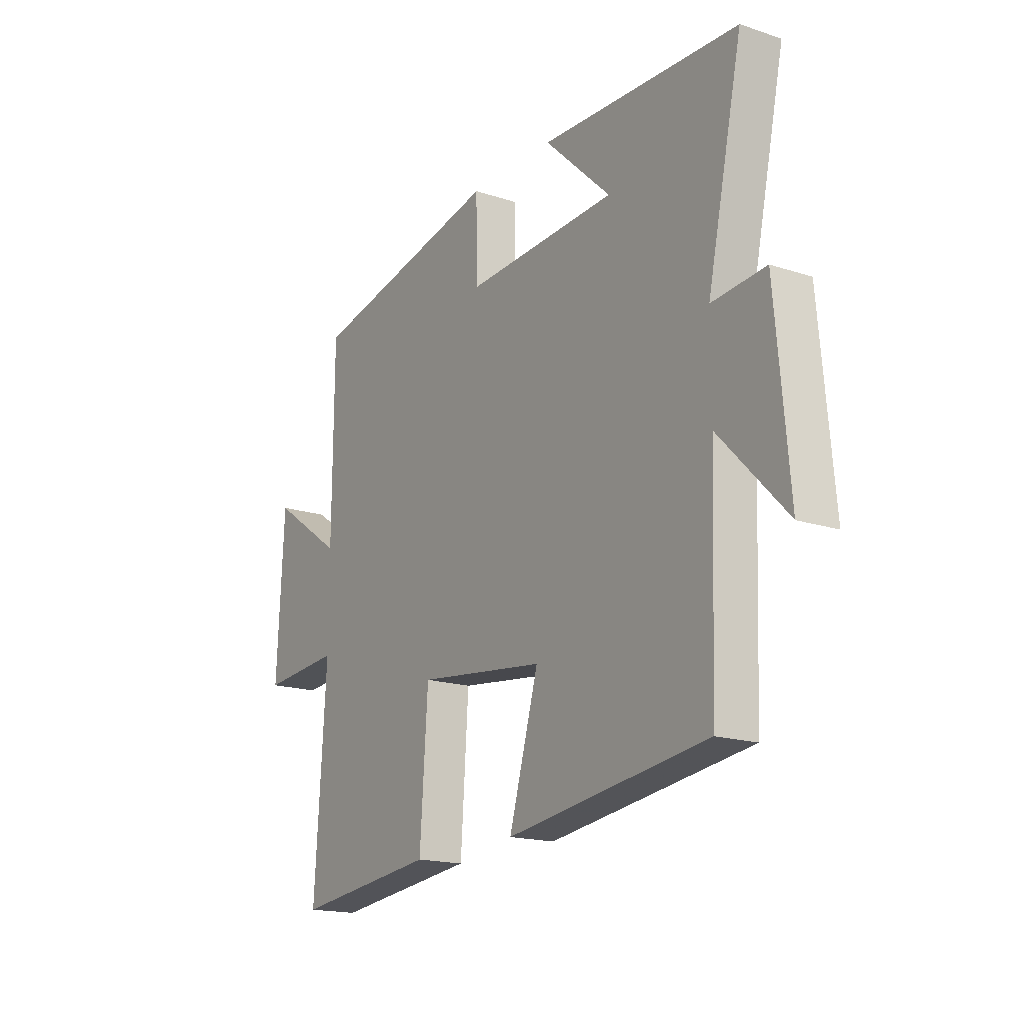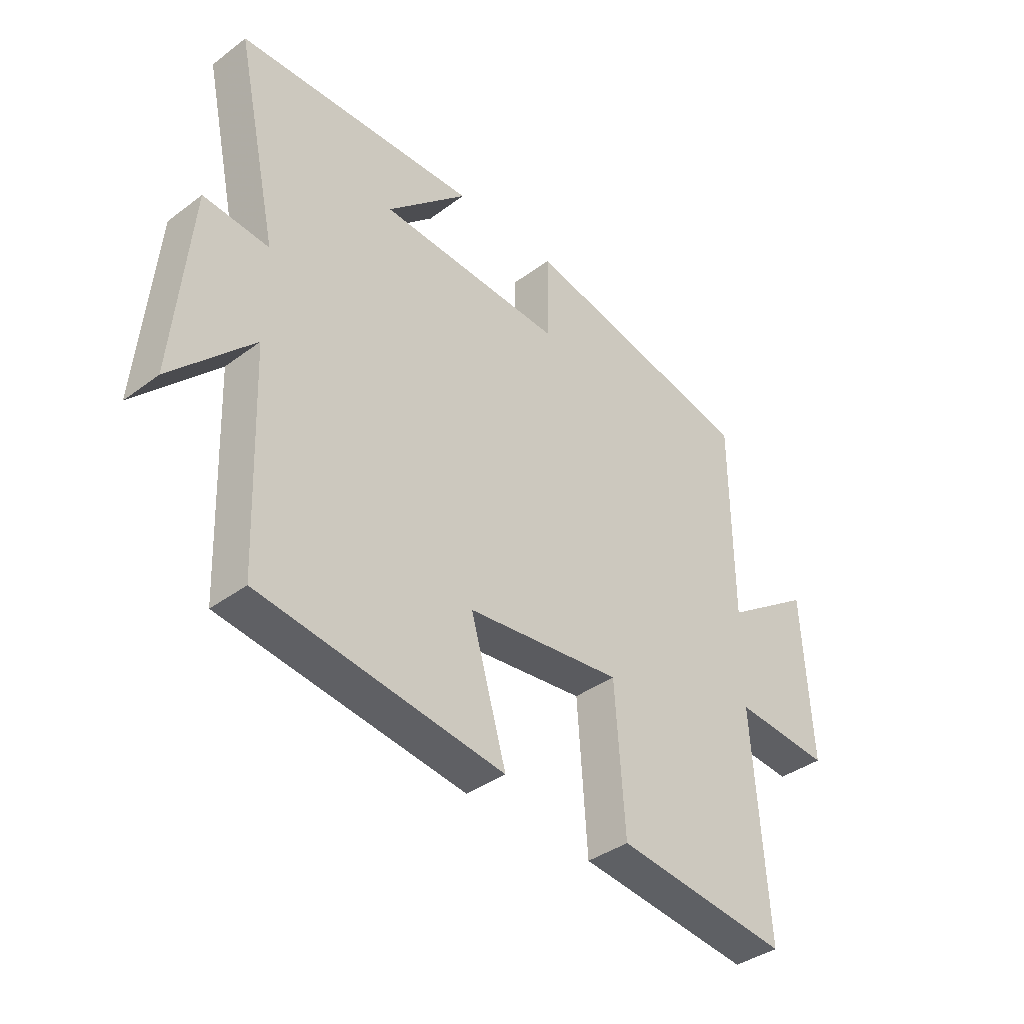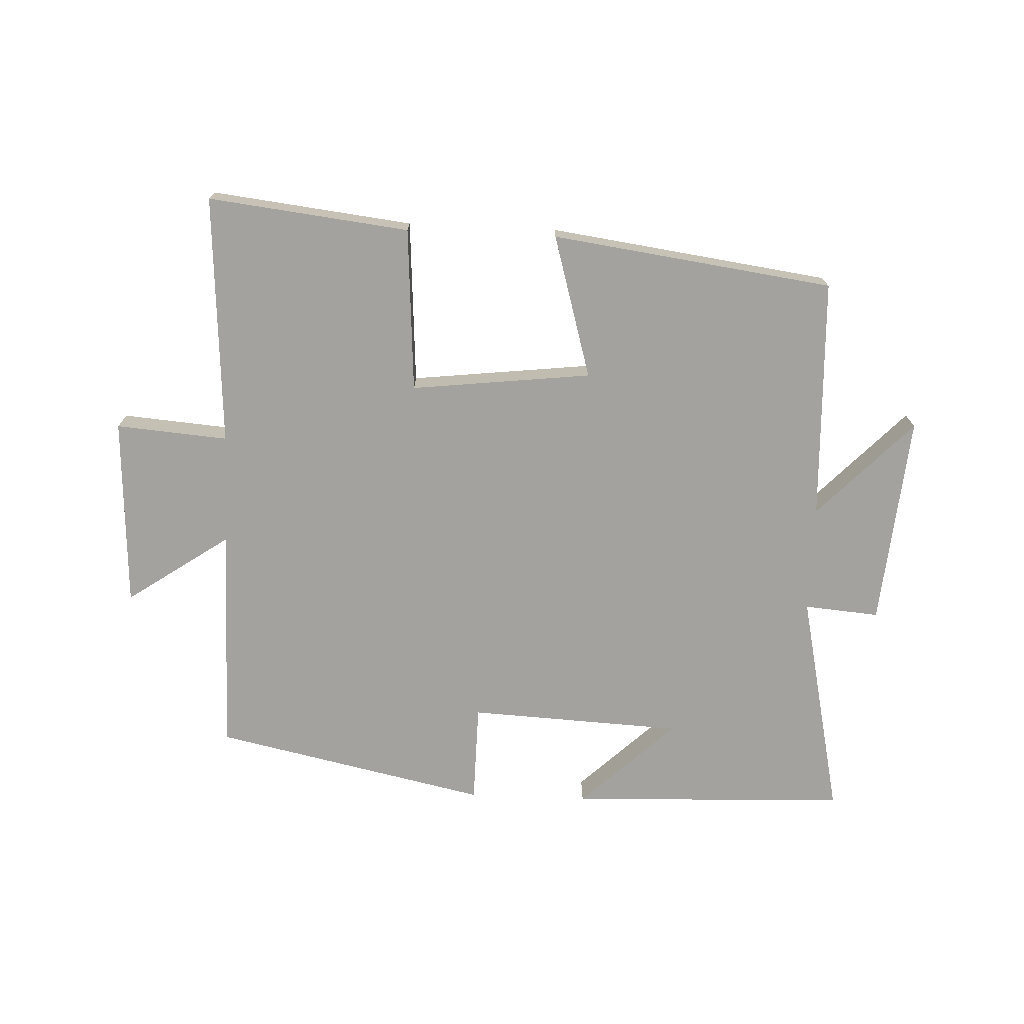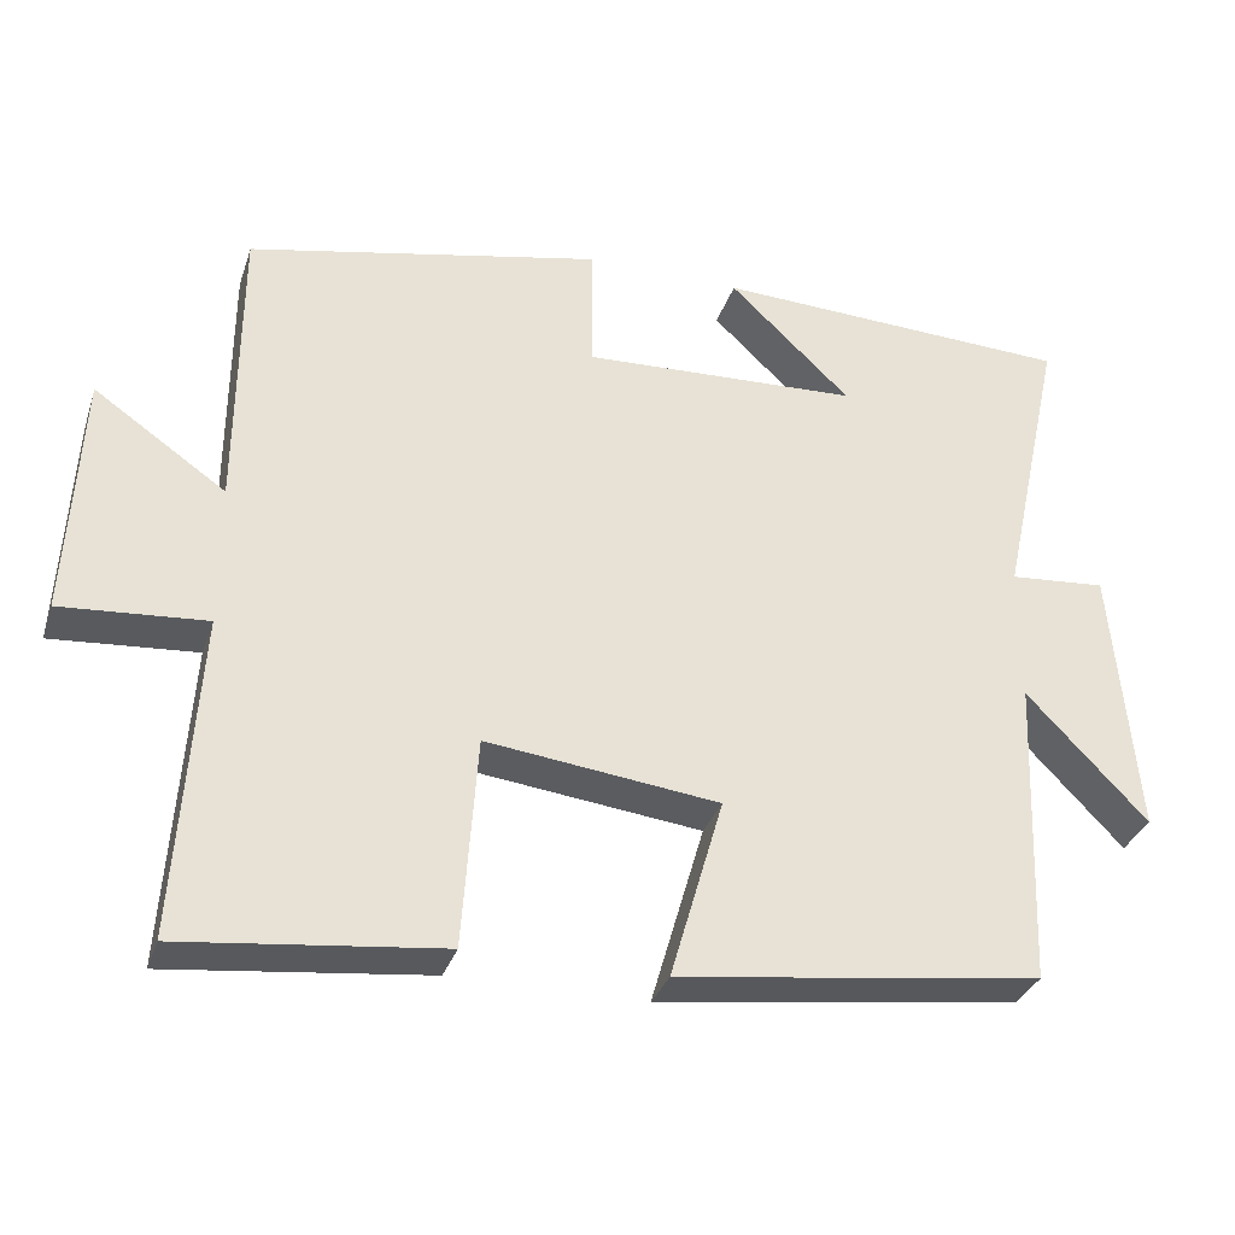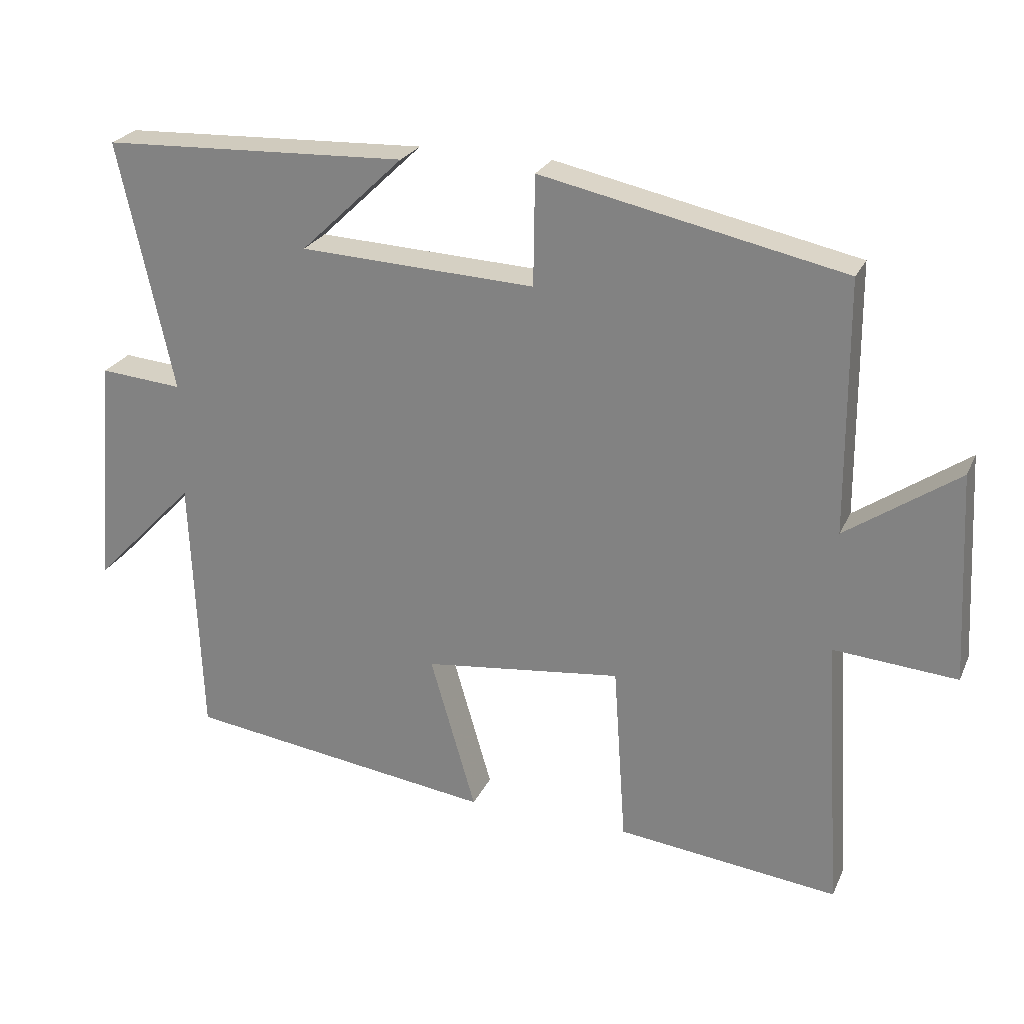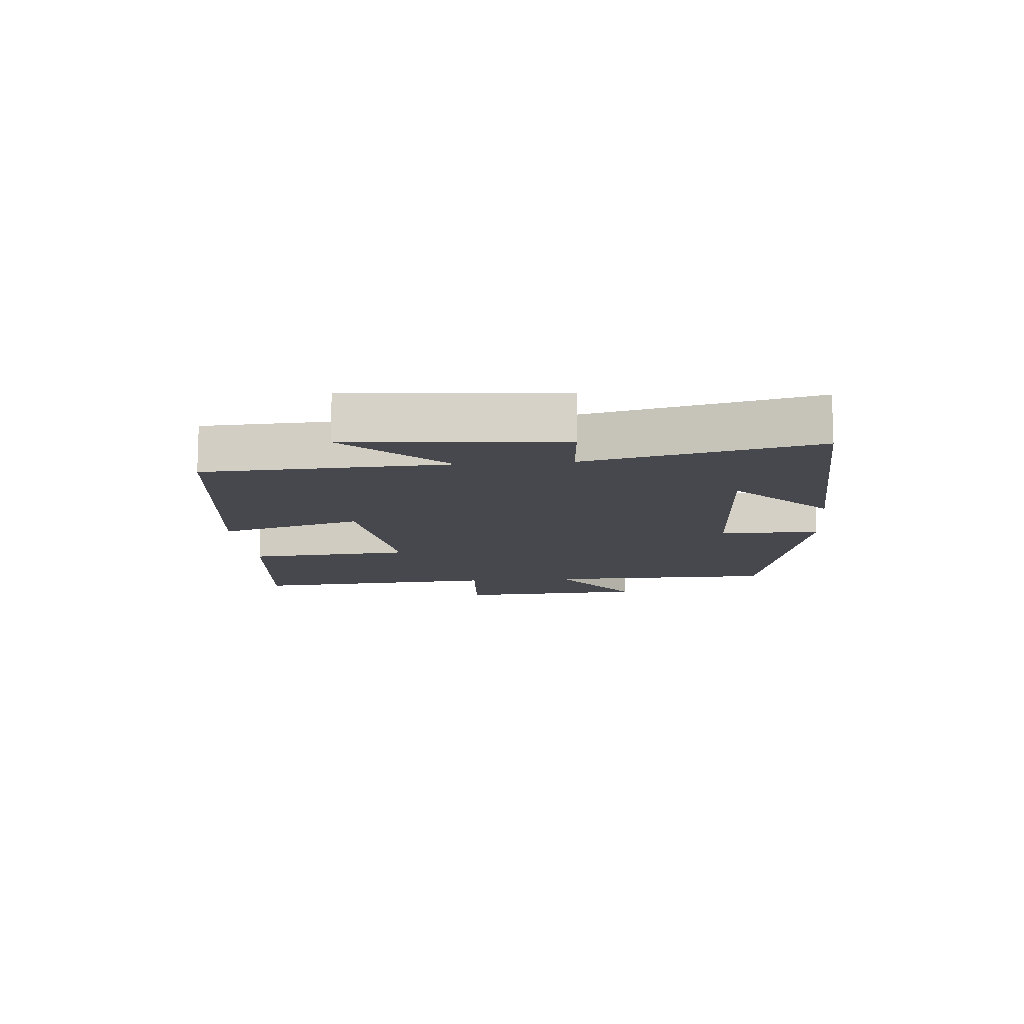
<metadata>
{"format":"obj","ext":"obj","renderer":"f3d","projection":"perspective","resolution":1024,"background":"white","views":[{"elev":-17.4,"azim":-123.1,"up":"+Z"},{"elev":-38.5,"azim":-46.8,"up":"+Z"},{"elev":-72.6,"azim":177.5,"up":"+Y"},{"elev":-32.7,"azim":162.8,"up":"+Z"},{"elev":24.7,"azim":20.1,"up":"+Z"},{"elev":-11.7,"azim":-84.8,"up":"+Y"}]}
</metadata>
<code>
v -0.579 0.07 0.482
v -0.134 0.07 0.5
v -0.284 0.07 0.357
v 0.058 0.07 0.341
v 0.06 0.07 0.5
v 0.498 0.07 0.407
v 0.5 0.07 0.041
v 0.663 0.07 0.153
v 0.679 0.07 -0.151
v 0.5 0.07 -0.137
v 0.526 0.07 -0.537
v 0.205 0.07 -0.5
v 0.187 0.07 -0.238
v -0.101 0.07 -0.272
v -0.035 0.07 -0.5
v -0.485 0.07 -0.439
v -0.5 0.07 -0.053
v -0.65 0.07 -0.209
v -0.62 0.07 0.129
v -0.5 0.07 0.119
v -0.579 0 0.482
v -0.134 0 0.5
v -0.284 0 0.357
v 0.058 0 0.341
v 0.06 0 0.5
v 0.498 0 0.407
v 0.5 0 0.041
v 0.663 0 0.153
v 0.679 0 -0.151
v 0.5 0 -0.137
v 0.526 0 -0.537
v 0.205 0 -0.5
v 0.187 0 -0.238
v -0.101 0 -0.272
v -0.035 0 -0.5
v -0.485 0 -0.439
v -0.5 0 -0.053
v -0.65 0 -0.209
v -0.62 0 0.129
v -0.5 0 0.119
f 17 18 19 20
f 16 17 20
f 15 16 20
f 14 15 20
f 13 14 20 1
f 10 11 12 13
f 10 13 1
f 7 8 9 10
f 6 7 10
f 5 6 10
f 4 5 10
f 3 4 10
f 3 10 1
f 1 2 3
f 40 39 38 37
f 40 37 36
f 40 36 35
f 40 35 34
f 21 40 34 33
f 33 32 31 30
f 21 33 30
f 30 29 28 27
f 30 27 26
f 30 26 25
f 30 25 24
f 30 24 23
f 21 30 23
f 23 22 21
f 1 21 22 2
f 2 22 23 3
f 3 23 24 4
f 4 24 25 5
f 5 25 26 6
f 6 26 27 7
f 7 27 28 8
f 8 28 29 9
f 9 29 30 10
f 10 30 31 11
f 11 31 32 12
f 12 32 33 13
f 13 33 34 14
f 14 34 35 15
f 15 35 36 16
f 16 36 37 17
f 17 37 38 18
f 18 38 39 19
f 19 39 40 20
f 20 40 21 1

</code>
